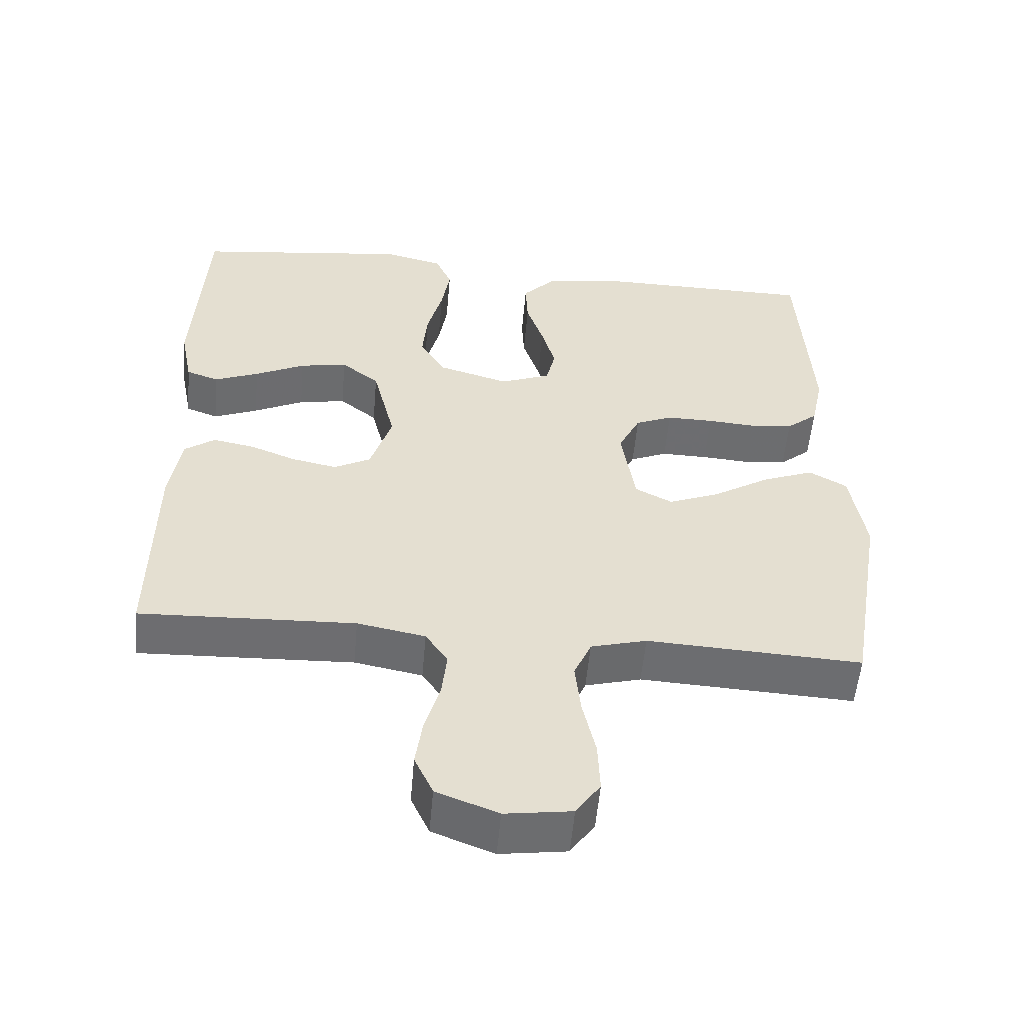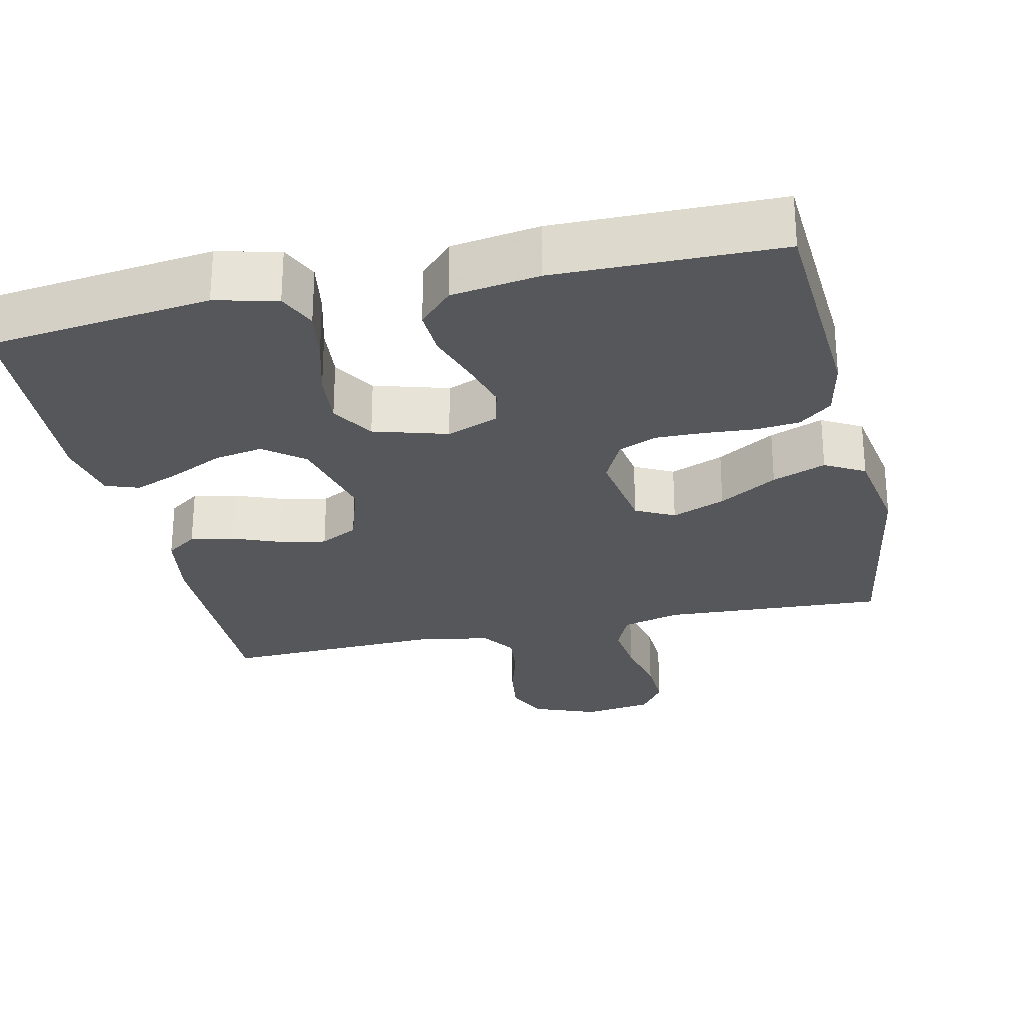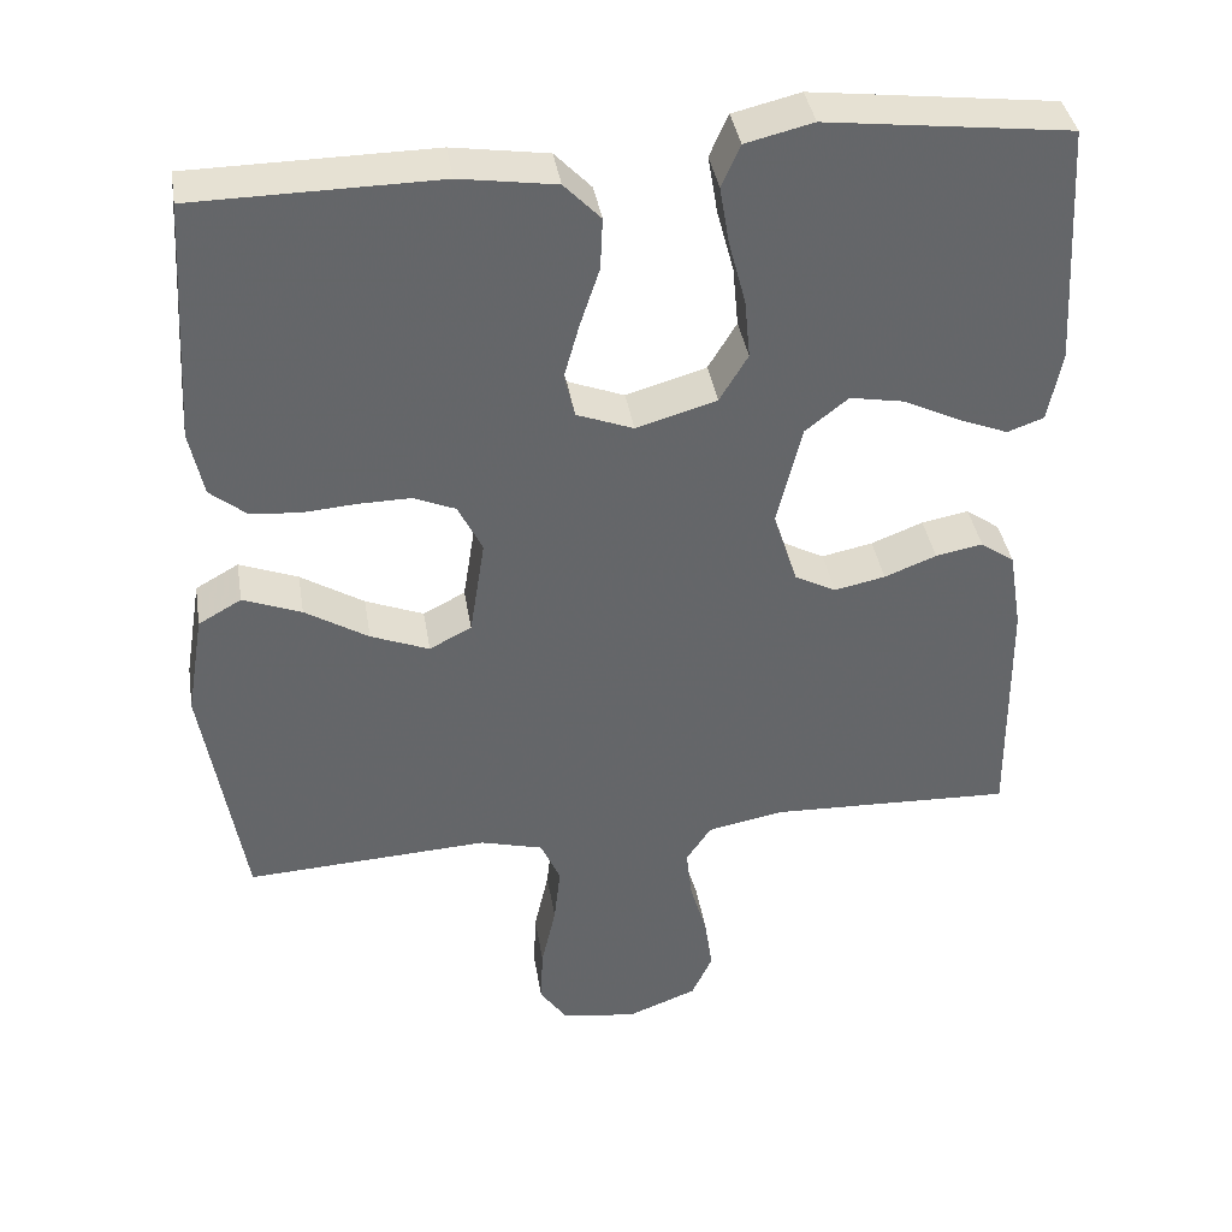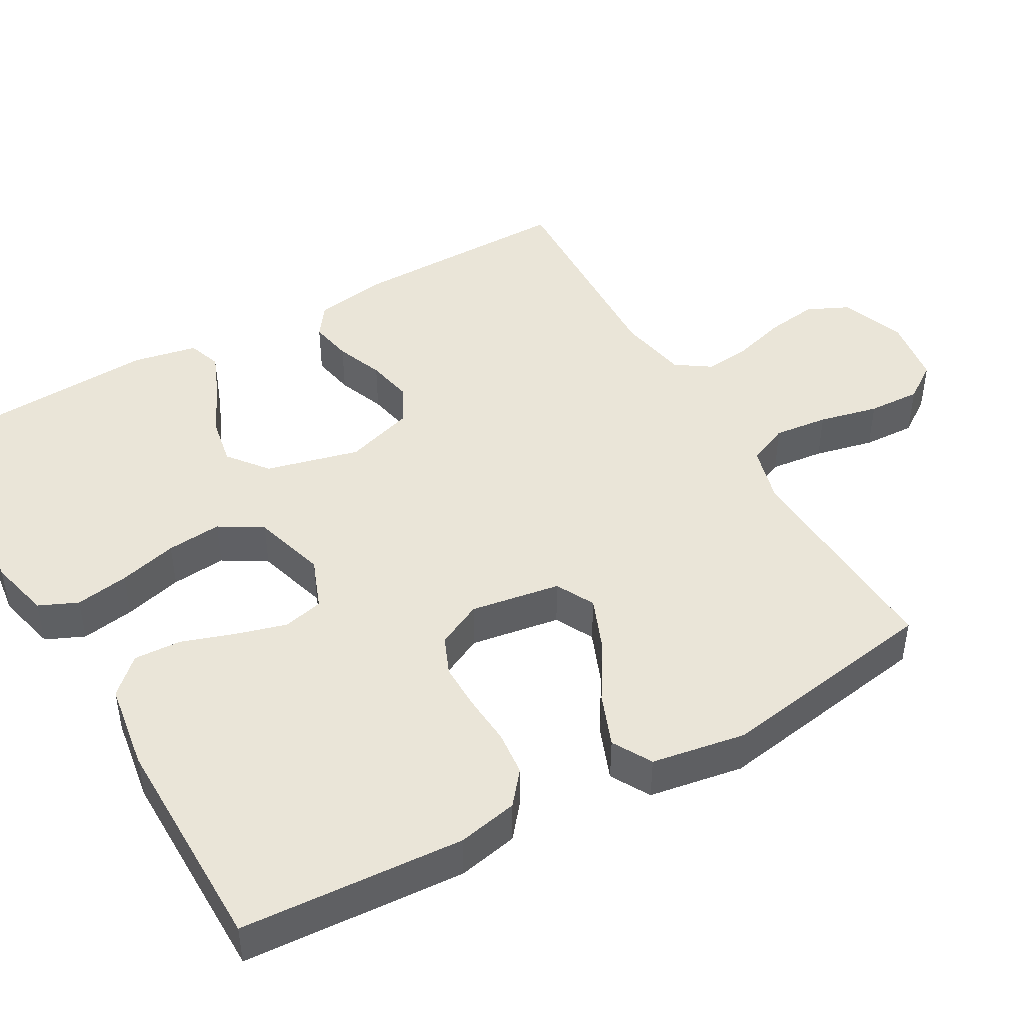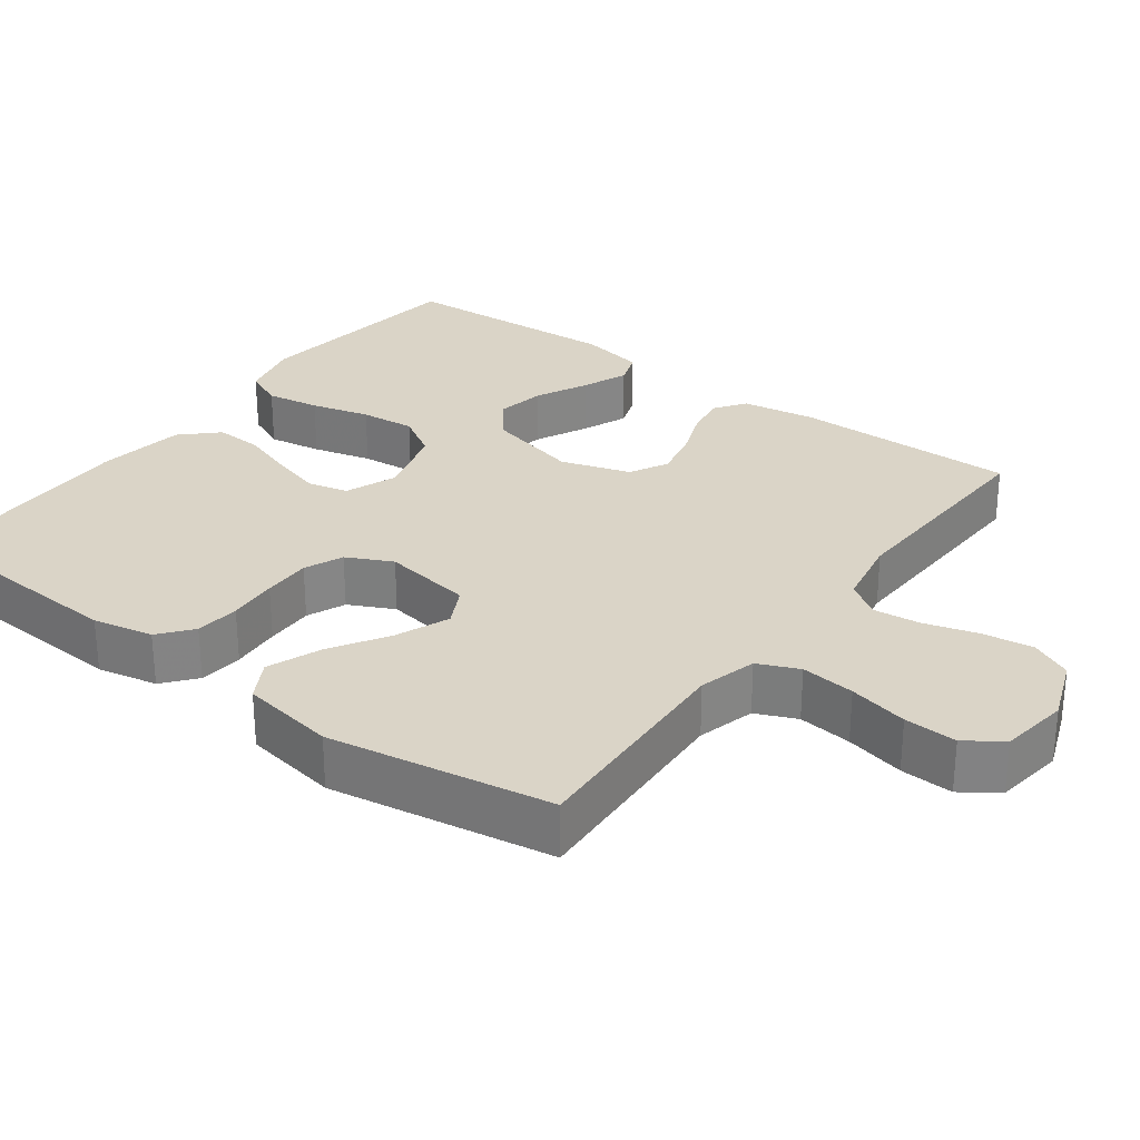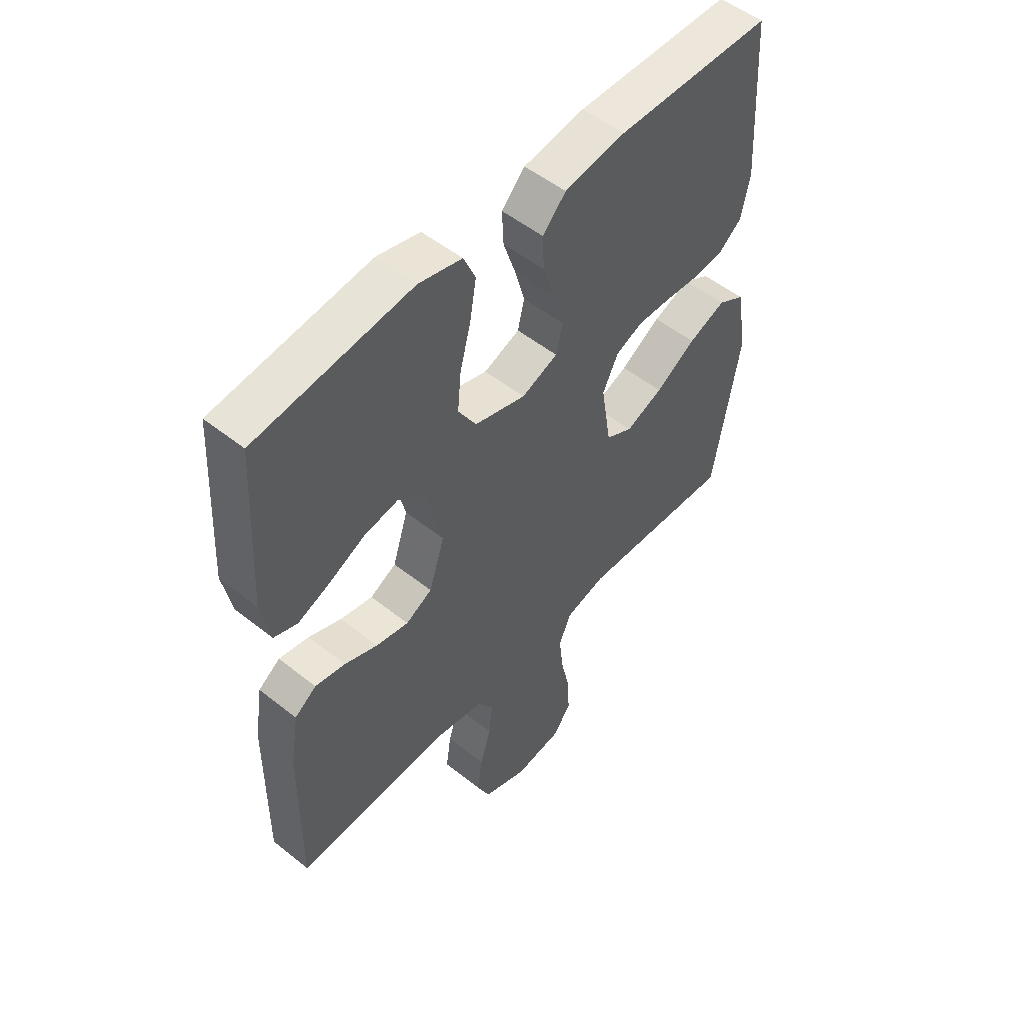
<metadata>
{"format":"obj","ext":"obj","renderer":"f3d","projection":"perspective","resolution":1024,"background":"white","views":[{"elev":-54.1,"azim":-5.0,"up":"+Z"},{"elev":-27.0,"azim":12.6,"up":"+Y"},{"elev":38.8,"azim":170.8,"up":"+Z"},{"elev":45.4,"azim":60.5,"up":"+Y"},{"elev":28.9,"azim":126.6,"up":"+Y"},{"elev":52.2,"azim":-49.3,"up":"+Z"}]}
</metadata>
<code>
v 0.5 0.07 -0.5
v 0.2 0.07 -0.484
v 0.122 0.07 -0.505
v 0.098 0.07 -0.56
v 0.106 0.07 -0.633
v 0.124 0.07 -0.713
v 0.127 0.07 -0.784
v 0.093 0.07 -0.833
v 0 0.07 -0.846
v -0.086 0.07 -0.813
v -0.112 0.07 -0.757
v -0.102 0.07 -0.688
v -0.081 0.07 -0.617
v -0.074 0.07 -0.553
v -0.105 0.07 -0.507
v -0.2 0.07 -0.489
v -0.5 0.07 -0.5
v -0.497 0.07 -0.2
v -0.481 0.07 -0.101
v -0.439 0.07 -0.071
v -0.381 0.07 -0.082
v -0.317 0.07 -0.107
v -0.254 0.07 -0.12
v -0.203 0.07 -0.093
v -0.173 0.07 0
v -0.204 0.07 0.126
v -0.257 0.07 0.168
v -0.323 0.07 0.156
v -0.393 0.07 0.122
v -0.455 0.07 0.097
v -0.5 0.07 0.113
v -0.517 0.07 0.2
v -0.5 0.07 0.5
v -0.2 0.07 0.537
v -0.117 0.07 0.517
v -0.094 0.07 0.465
v -0.106 0.07 0.393
v -0.127 0.07 0.314
v -0.134 0.07 0.24
v -0.099 0.07 0.182
v 0 0.07 0.153
v 0.07 0.07 0.18
v 0.083 0.07 0.234
v 0.064 0.07 0.302
v 0.04 0.07 0.374
v 0.037 0.07 0.438
v 0.082 0.07 0.485
v 0.2 0.07 0.503
v 0.5 0.07 0.5
v 0.518 0.07 0.2
v 0.501 0.07 0.119
v 0.457 0.07 0.083
v 0.397 0.07 0.077
v 0.33 0.07 0.082
v 0.265 0.07 0.083
v 0.213 0.07 0.061
v 0.183 0.07 0
v 0.202 0.07 -0.121
v 0.254 0.07 -0.148
v 0.326 0.07 -0.119
v 0.404 0.07 -0.071
v 0.476 0.07 -0.043
v 0.529 0.07 -0.073
v 0.55 0.07 -0.2
v 0.5 0 -0.5
v 0.2 0 -0.484
v 0.122 0 -0.505
v 0.098 0 -0.56
v 0.106 0 -0.633
v 0.124 0 -0.713
v 0.127 0 -0.784
v 0.093 0 -0.833
v 0 0 -0.846
v -0.086 0 -0.813
v -0.112 0 -0.757
v -0.102 0 -0.688
v -0.081 0 -0.617
v -0.074 0 -0.553
v -0.105 0 -0.507
v -0.2 0 -0.489
v -0.5 0 -0.5
v -0.497 0 -0.2
v -0.481 0 -0.101
v -0.439 0 -0.071
v -0.381 0 -0.082
v -0.317 0 -0.107
v -0.254 0 -0.12
v -0.203 0 -0.093
v -0.173 0 0
v -0.204 0 0.126
v -0.257 0 0.168
v -0.323 0 0.156
v -0.393 0 0.122
v -0.455 0 0.097
v -0.5 0 0.113
v -0.517 0 0.2
v -0.5 0 0.5
v -0.2 0 0.537
v -0.117 0 0.517
v -0.094 0 0.465
v -0.106 0 0.393
v -0.127 0 0.314
v -0.134 0 0.24
v -0.099 0 0.182
v 0 0 0.153
v 0.07 0 0.18
v 0.083 0 0.234
v 0.064 0 0.302
v 0.04 0 0.374
v 0.037 0 0.438
v 0.082 0 0.485
v 0.2 0 0.503
v 0.5 0 0.5
v 0.518 0 0.2
v 0.501 0 0.119
v 0.457 0 0.083
v 0.397 0 0.077
v 0.33 0 0.082
v 0.265 0 0.083
v 0.213 0 0.061
v 0.183 0 0
v 0.202 0 -0.121
v 0.254 0 -0.148
v 0.326 0 -0.119
v 0.404 0 -0.071
v 0.476 0 -0.043
v 0.529 0 -0.073
v 0.55 0 -0.2
f 63 64 1 2
f 60 61 62 63
f 59 60 63 2
f 58 59 2 3
f 57 58 3 4
f 51 52 53 54
f 51 54 55
f 50 51 55
f 49 50 55 56
f 47 48 49 56
f 44 45 46 47
f 43 44 47 56
f 35 36 37 38
f 35 38 39
f 34 35 39
f 33 34 39
f 32 33 39 40
f 28 29 30 31
f 28 31 32
f 27 28 32
f 19 20 21 22
f 19 22 23
f 16 17 18 19
f 15 16 19 23
f 14 15 23 24
f 10 11 12 13
f 10 13 14
f 9 10 14
f 8 9 14
f 5 6 7 8
f 4 5 8 14
f 57 4 14 24
f 42 43 56 57
f 41 42 57 24
f 27 32 40 41
f 26 27 41
f 25 26 41
f 24 25 41
f 66 65 128 127
f 127 126 125 124
f 66 127 124 123
f 67 66 123 122
f 68 67 122 121
f 118 117 116 115
f 119 118 115
f 119 115 114
f 120 119 114 113
f 120 113 112 111
f 111 110 109 108
f 120 111 108 107
f 102 101 100 99
f 103 102 99
f 103 99 98
f 103 98 97
f 104 103 97 96
f 95 94 93 92
f 96 95 92
f 96 92 91
f 86 85 84 83
f 87 86 83
f 83 82 81 80
f 87 83 80 79
f 88 87 79 78
f 77 76 75 74
f 78 77 74
f 78 74 73
f 78 73 72
f 72 71 70 69
f 78 72 69 68
f 88 78 68 121
f 121 120 107 106
f 88 121 106 105
f 105 104 96 91
f 105 91 90
f 105 90 89
f 105 89 88
f 1 65 66 2
f 2 66 67 3
f 3 67 68 4
f 4 68 69 5
f 5 69 70 6
f 6 70 71 7
f 7 71 72 8
f 8 72 73 9
f 9 73 74 10
f 10 74 75 11
f 11 75 76 12
f 12 76 77 13
f 13 77 78 14
f 14 78 79 15
f 15 79 80 16
f 16 80 81 17
f 17 81 82 18
f 18 82 83 19
f 19 83 84 20
f 20 84 85 21
f 21 85 86 22
f 22 86 87 23
f 23 87 88 24
f 24 88 89 25
f 25 89 90 26
f 26 90 91 27
f 27 91 92 28
f 28 92 93 29
f 29 93 94 30
f 30 94 95 31
f 31 95 96 32
f 32 96 97 33
f 33 97 98 34
f 34 98 99 35
f 35 99 100 36
f 36 100 101 37
f 37 101 102 38
f 38 102 103 39
f 39 103 104 40
f 40 104 105 41
f 41 105 106 42
f 42 106 107 43
f 43 107 108 44
f 44 108 109 45
f 45 109 110 46
f 46 110 111 47
f 47 111 112 48
f 48 112 113 49
f 49 113 114 50
f 50 114 115 51
f 51 115 116 52
f 52 116 117 53
f 53 117 118 54
f 54 118 119 55
f 55 119 120 56
f 56 120 121 57
f 57 121 122 58
f 58 122 123 59
f 59 123 124 60
f 60 124 125 61
f 61 125 126 62
f 62 126 127 63
f 63 127 128 64
f 64 128 65 1

</code>
